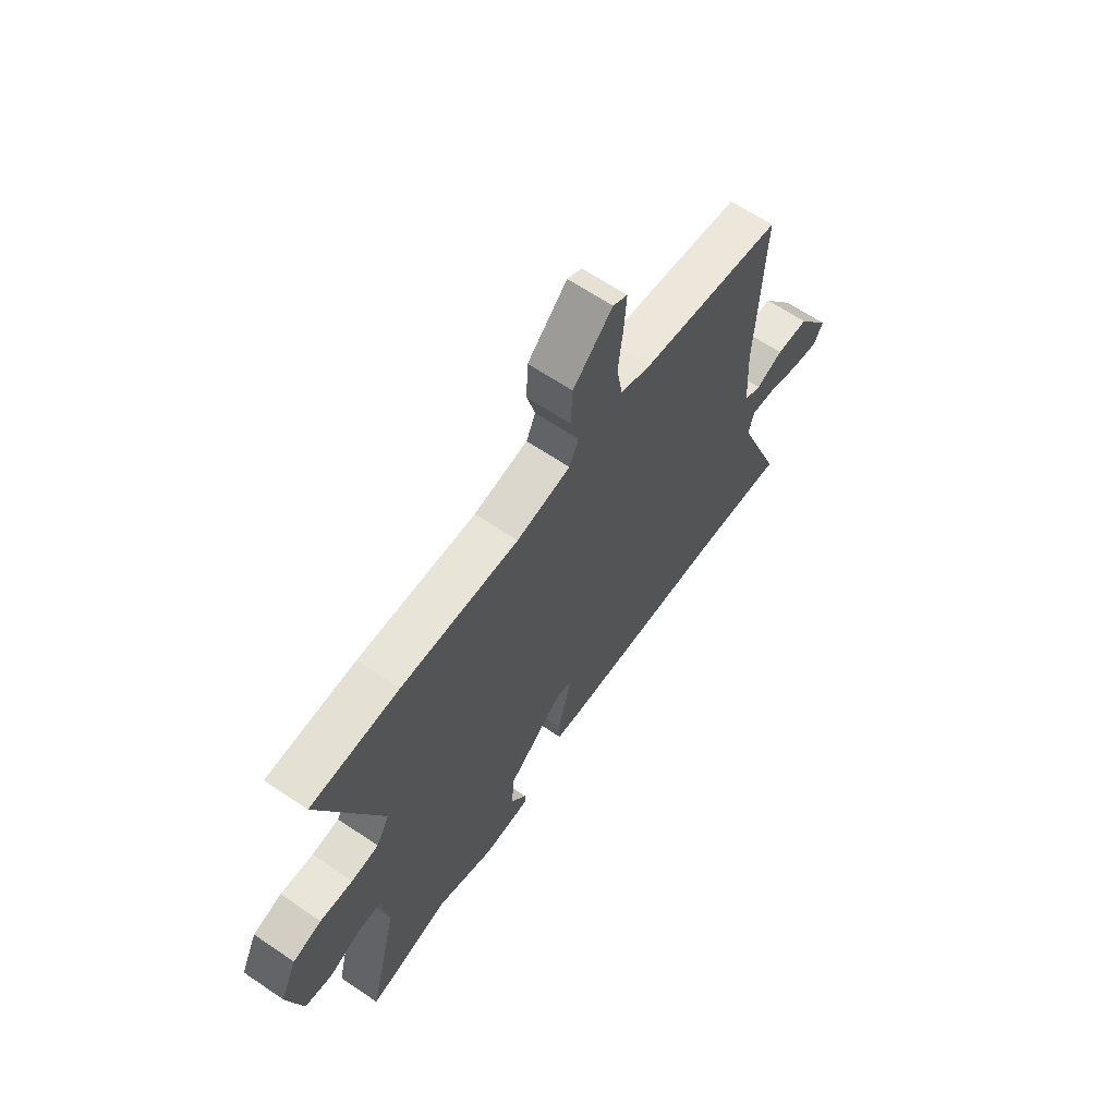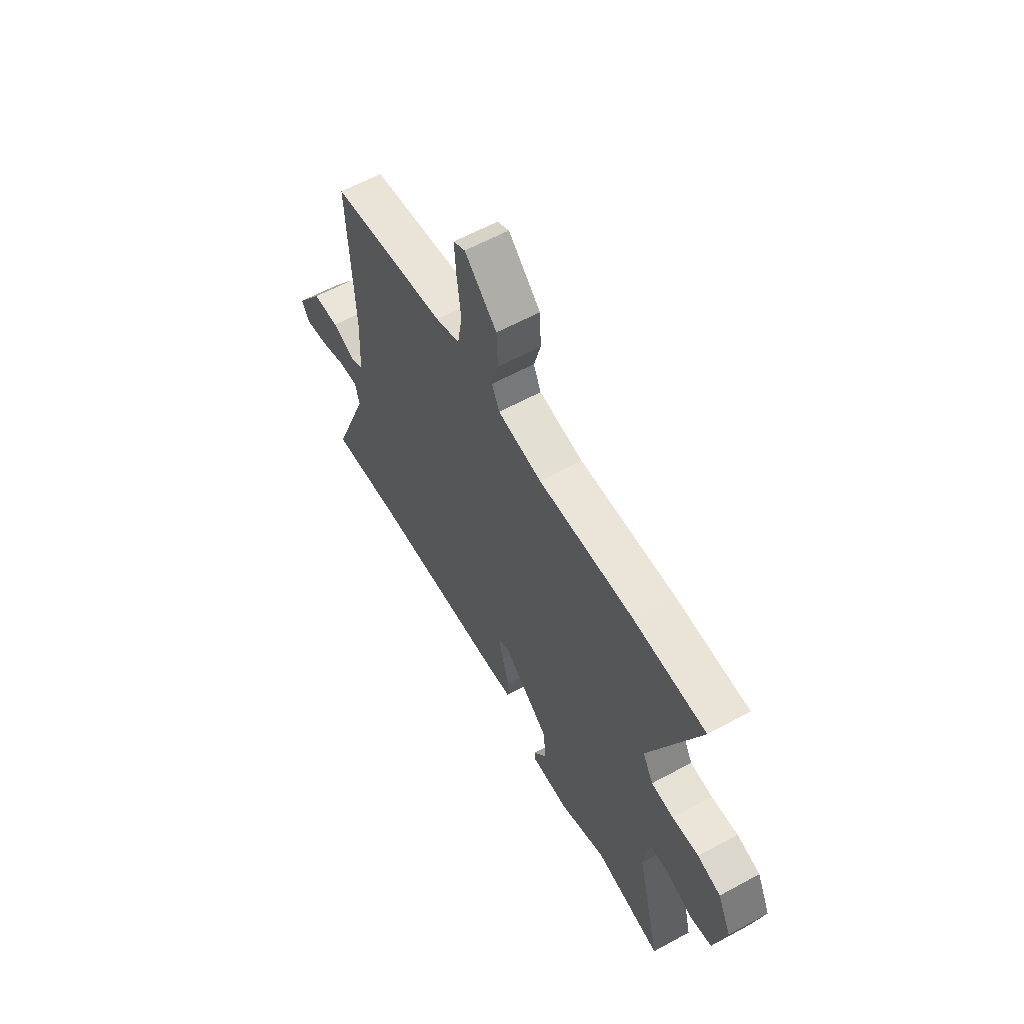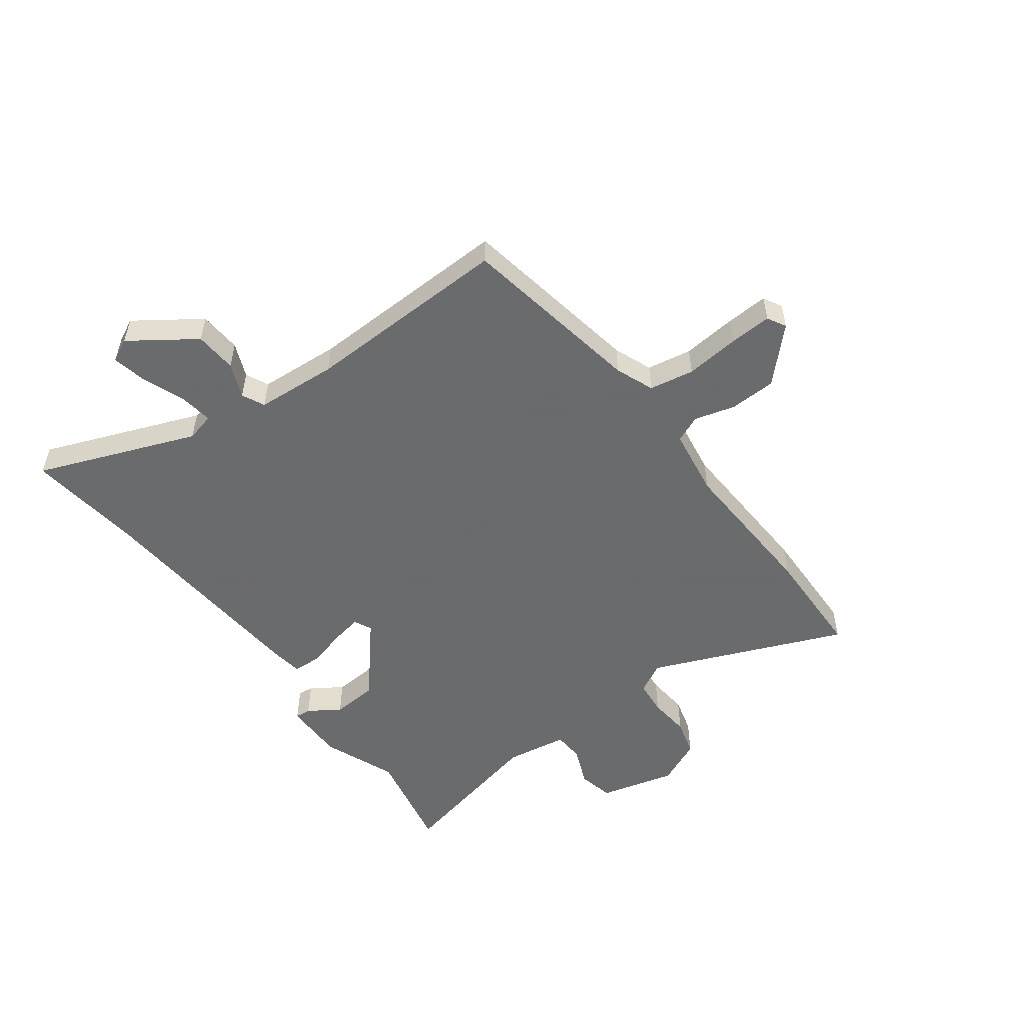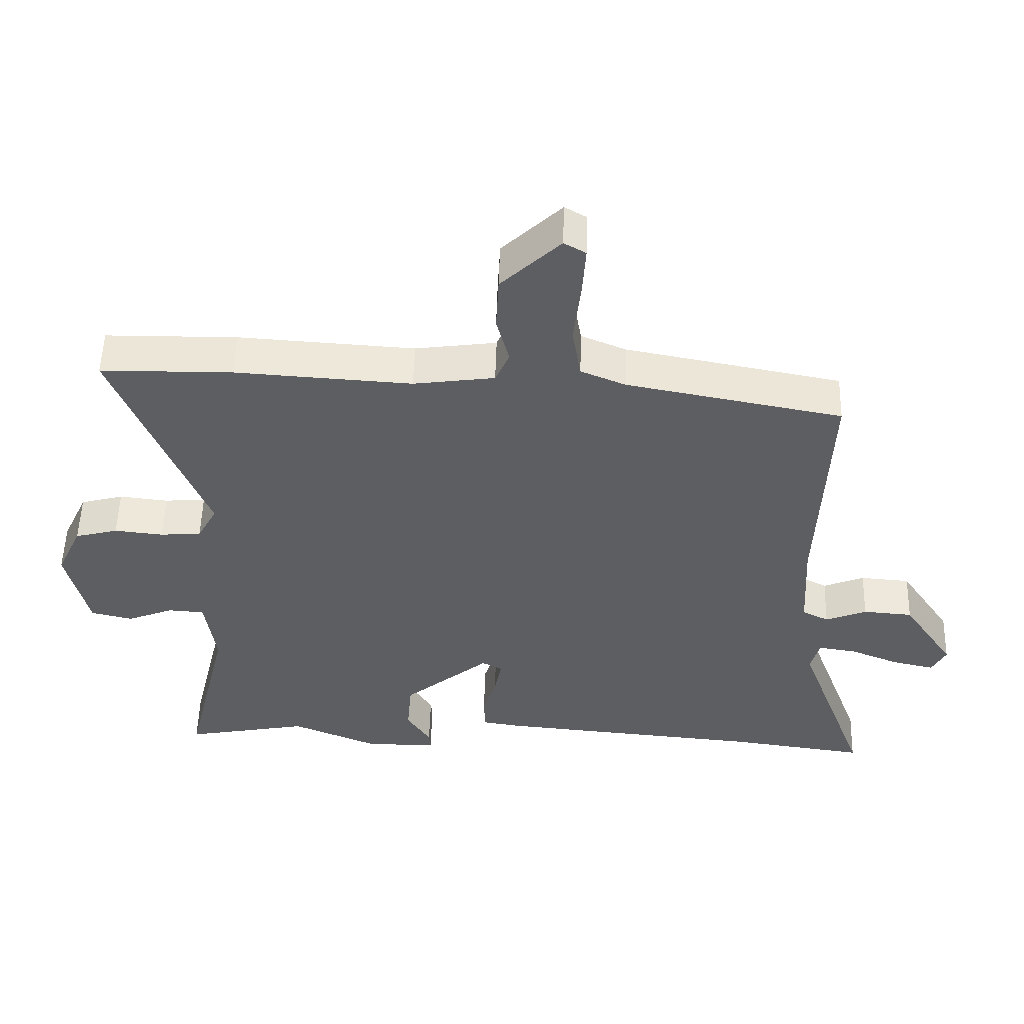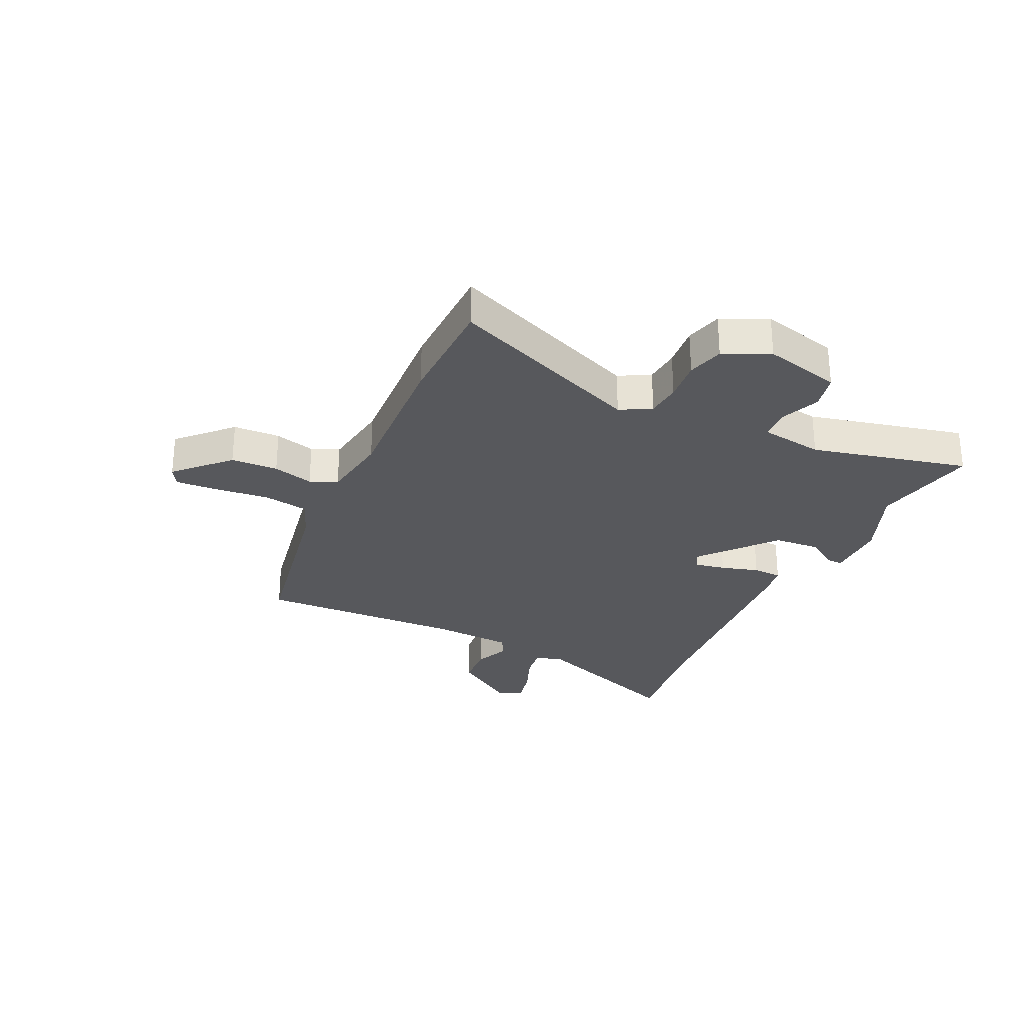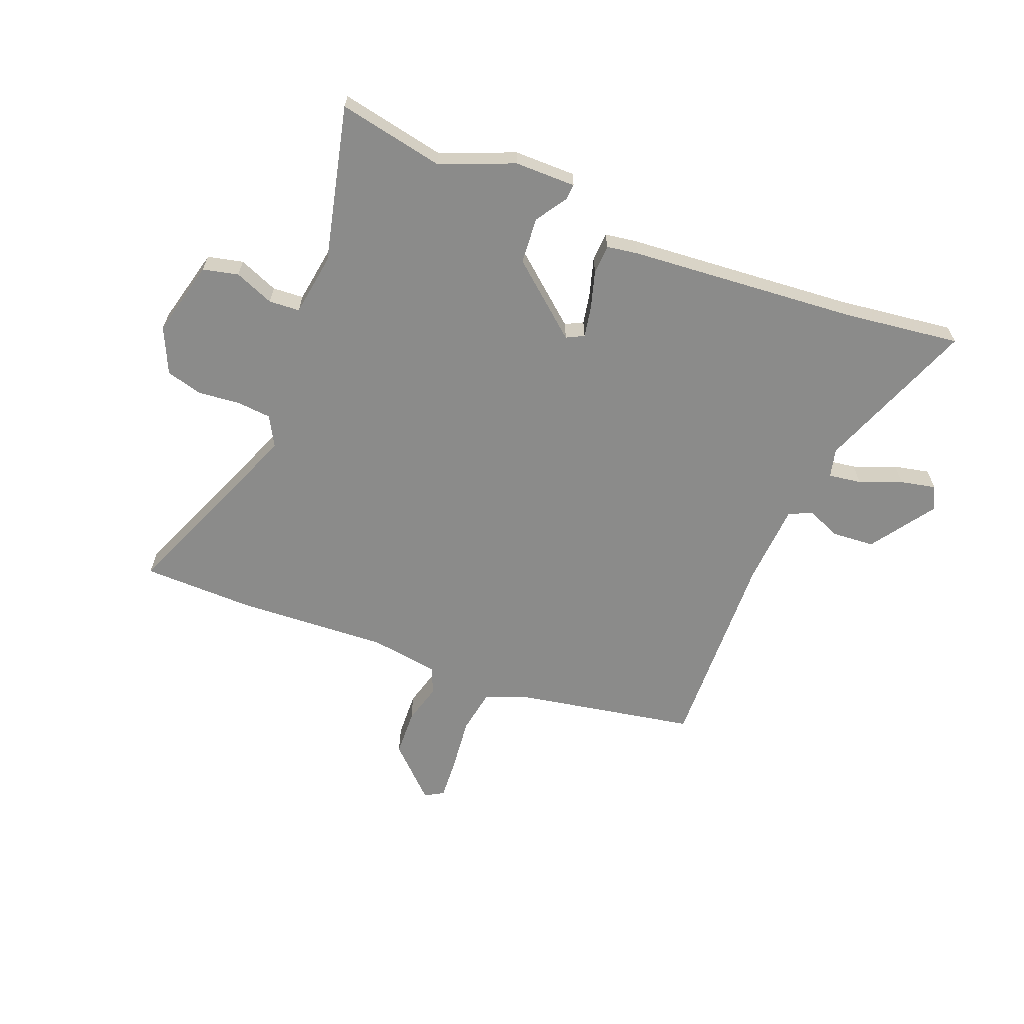
<metadata>
{"format":"obj","ext":"obj","renderer":"f3d","projection":"perspective","resolution":1024,"background":"white","views":[{"elev":64.7,"azim":124.3,"up":"+Z"},{"elev":60.8,"azim":61.0,"up":"+Z"},{"elev":-53.2,"azim":-54.2,"up":"+Y"},{"elev":52.4,"azim":-178.4,"up":"+Z"},{"elev":-28.4,"azim":64.4,"up":"+Y"},{"elev":-63.7,"azim":158.0,"up":"+Y"}]}
</metadata>
<code>
v 0.553 0.07 -0.51
v 0.365 0.07 -0.474
v 0.235 0.07 -0.528
v 0.126 0.07 -0.529
v 0.128 0.07 -0.501
v 0.164 0.07 -0.445
v 0.157 0.07 -0.363
v 0.027 0.07 -0.256
v -0.004 0.07 -0.272
v 0.007 0.07 -0.327
v 0.027 0.07 -0.394
v 0.025 0.07 -0.446
v -0.031 0.07 -0.455
v -0.436 0.07 -0.491
v -0.643 0.07 -0.519
v -0.537 0.07 -0.236
v -0.55 0.07 -0.185
v -0.608 0.07 -0.194
v -0.683 0.07 -0.224
v -0.746 0.07 -0.238
v -0.767 0.07 -0.197
v -0.689 0.07 -0.082
v -0.614 0.07 -0.076
v -0.552 0.07 -0.101
v -0.512 0.07 -0.081
v -0.504 0.07 0.064
v -0.519 0.07 0.43
v -0.192 0.07 0.492
v -0.124 0.07 0.52
v -0.111 0.07 0.6
v -0.122 0.07 0.696
v -0.127 0.07 0.771
v -0.094 0.07 0.79
v -0.004 0.07 0.704
v 0 0.07 0.621
v -0.019 0.07 0.549
v 0.002 0.07 0.501
v 0.125 0.07 0.484
v 0.392 0.07 0.501
v 0.592 0.07 0.499
v 0.454 0.07 0.154
v 0.484 0.07 0.1
v 0.546 0.07 0.095
v 0.62 0.07 0.103
v 0.685 0.07 0.086
v 0.723 0.07 0.005
v 0.69 0.07 -0.131
v 0.627 0.07 -0.146
v 0.557 0.07 -0.118
v 0.502 0.07 -0.122
v 0.486 0.07 -0.233
v 0.553 0 -0.51
v 0.365 0 -0.474
v 0.235 0 -0.528
v 0.126 0 -0.529
v 0.128 0 -0.501
v 0.164 0 -0.445
v 0.157 0 -0.363
v 0.027 0 -0.256
v -0.004 0 -0.272
v 0.007 0 -0.327
v 0.027 0 -0.394
v 0.025 0 -0.446
v -0.031 0 -0.455
v -0.436 0 -0.491
v -0.643 0 -0.519
v -0.537 0 -0.236
v -0.55 0 -0.185
v -0.608 0 -0.194
v -0.683 0 -0.224
v -0.746 0 -0.238
v -0.767 0 -0.197
v -0.689 0 -0.082
v -0.614 0 -0.076
v -0.552 0 -0.101
v -0.512 0 -0.081
v -0.504 0 0.064
v -0.519 0 0.43
v -0.192 0 0.492
v -0.124 0 0.52
v -0.111 0 0.6
v -0.122 0 0.696
v -0.127 0 0.771
v -0.094 0 0.79
v -0.004 0 0.704
v 0 0 0.621
v -0.019 0 0.549
v 0.002 0 0.501
v 0.125 0 0.484
v 0.392 0 0.501
v 0.592 0 0.499
v 0.454 0 0.154
v 0.484 0 0.1
v 0.546 0 0.095
v 0.62 0 0.103
v 0.685 0 0.086
v 0.723 0 0.005
v 0.69 0 -0.131
v 0.627 0 -0.146
v 0.557 0 -0.118
v 0.502 0 -0.122
v 0.486 0 -0.233
f 46 47 48 49
f 46 49 50
f 43 44 45 46
f 42 43 46 50
f 41 42 50 51
f 38 39 40 41
f 37 38 41 51
f 33 34 35 36
f 31 32 33 36
f 30 31 36 37
f 29 30 37 51
f 26 27 28
f 25 26 28 29
f 21 22 23 24
f 19 20 21 24
f 18 19 24 25
f 17 18 25
f 16 17 25 29
f 14 15 16 29
f 10 11 12 13
f 9 10 13 14
f 8 9 14 29
f 3 4 5 6
f 2 3 6 7
f 7 8 29 51
f 1 2 7 51
f 100 99 98 97
f 101 100 97
f 97 96 95 94
f 101 97 94 93
f 102 101 93 92
f 92 91 90 89
f 102 92 89 88
f 87 86 85 84
f 87 84 83 82
f 88 87 82 81
f 102 88 81 80
f 79 78 77
f 80 79 77 76
f 75 74 73 72
f 75 72 71 70
f 76 75 70 69
f 76 69 68
f 80 76 68 67
f 80 67 66 65
f 64 63 62 61
f 65 64 61 60
f 80 65 60 59
f 57 56 55 54
f 58 57 54 53
f 102 80 59 58
f 102 58 53 52
f 1 52 53 2
f 2 53 54 3
f 3 54 55 4
f 4 55 56 5
f 5 56 57 6
f 6 57 58 7
f 7 58 59 8
f 8 59 60 9
f 9 60 61 10
f 10 61 62 11
f 11 62 63 12
f 12 63 64 13
f 13 64 65 14
f 14 65 66 15
f 15 66 67 16
f 16 67 68 17
f 17 68 69 18
f 18 69 70 19
f 19 70 71 20
f 20 71 72 21
f 21 72 73 22
f 22 73 74 23
f 23 74 75 24
f 24 75 76 25
f 25 76 77 26
f 26 77 78 27
f 27 78 79 28
f 28 79 80 29
f 29 80 81 30
f 30 81 82 31
f 31 82 83 32
f 32 83 84 33
f 33 84 85 34
f 34 85 86 35
f 35 86 87 36
f 36 87 88 37
f 37 88 89 38
f 38 89 90 39
f 39 90 91 40
f 40 91 92 41
f 41 92 93 42
f 42 93 94 43
f 43 94 95 44
f 44 95 96 45
f 45 96 97 46
f 46 97 98 47
f 47 98 99 48
f 48 99 100 49
f 49 100 101 50
f 50 101 102 51
f 51 102 52 1

</code>
